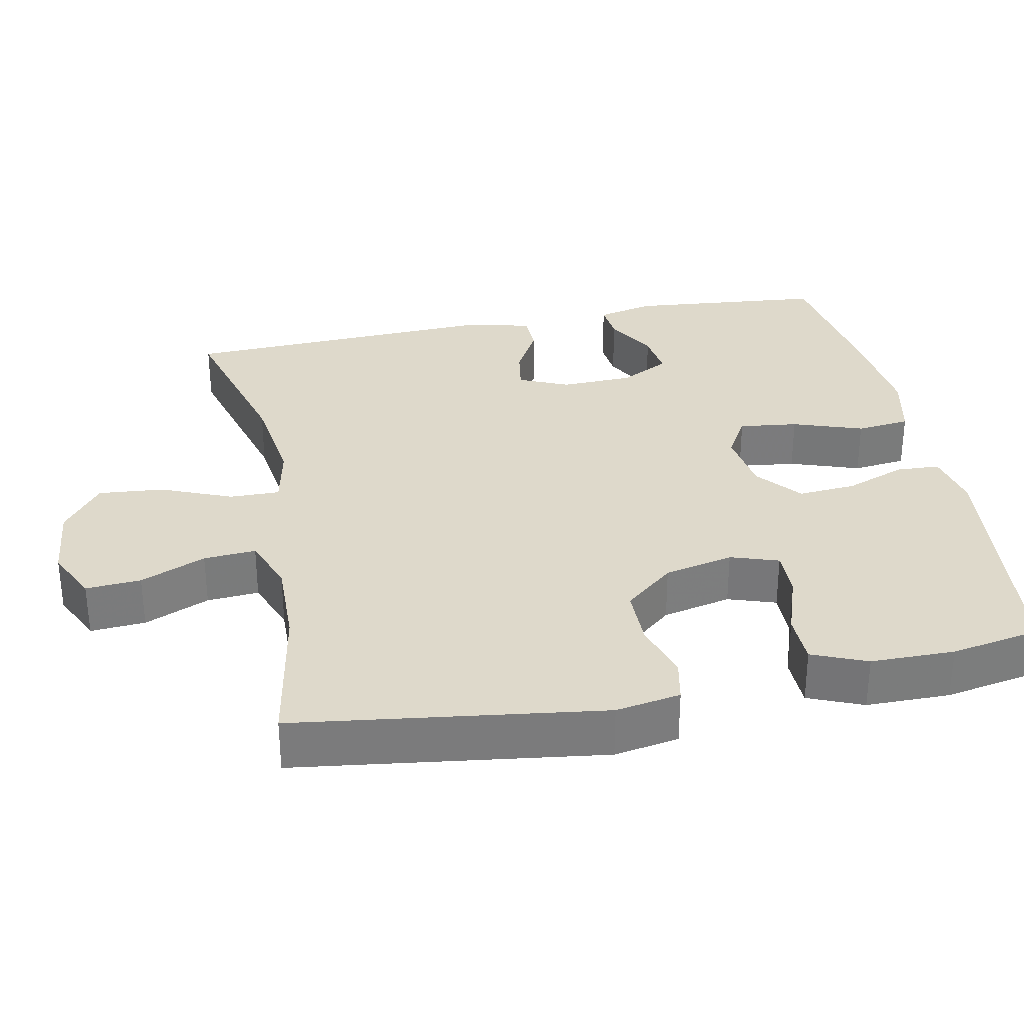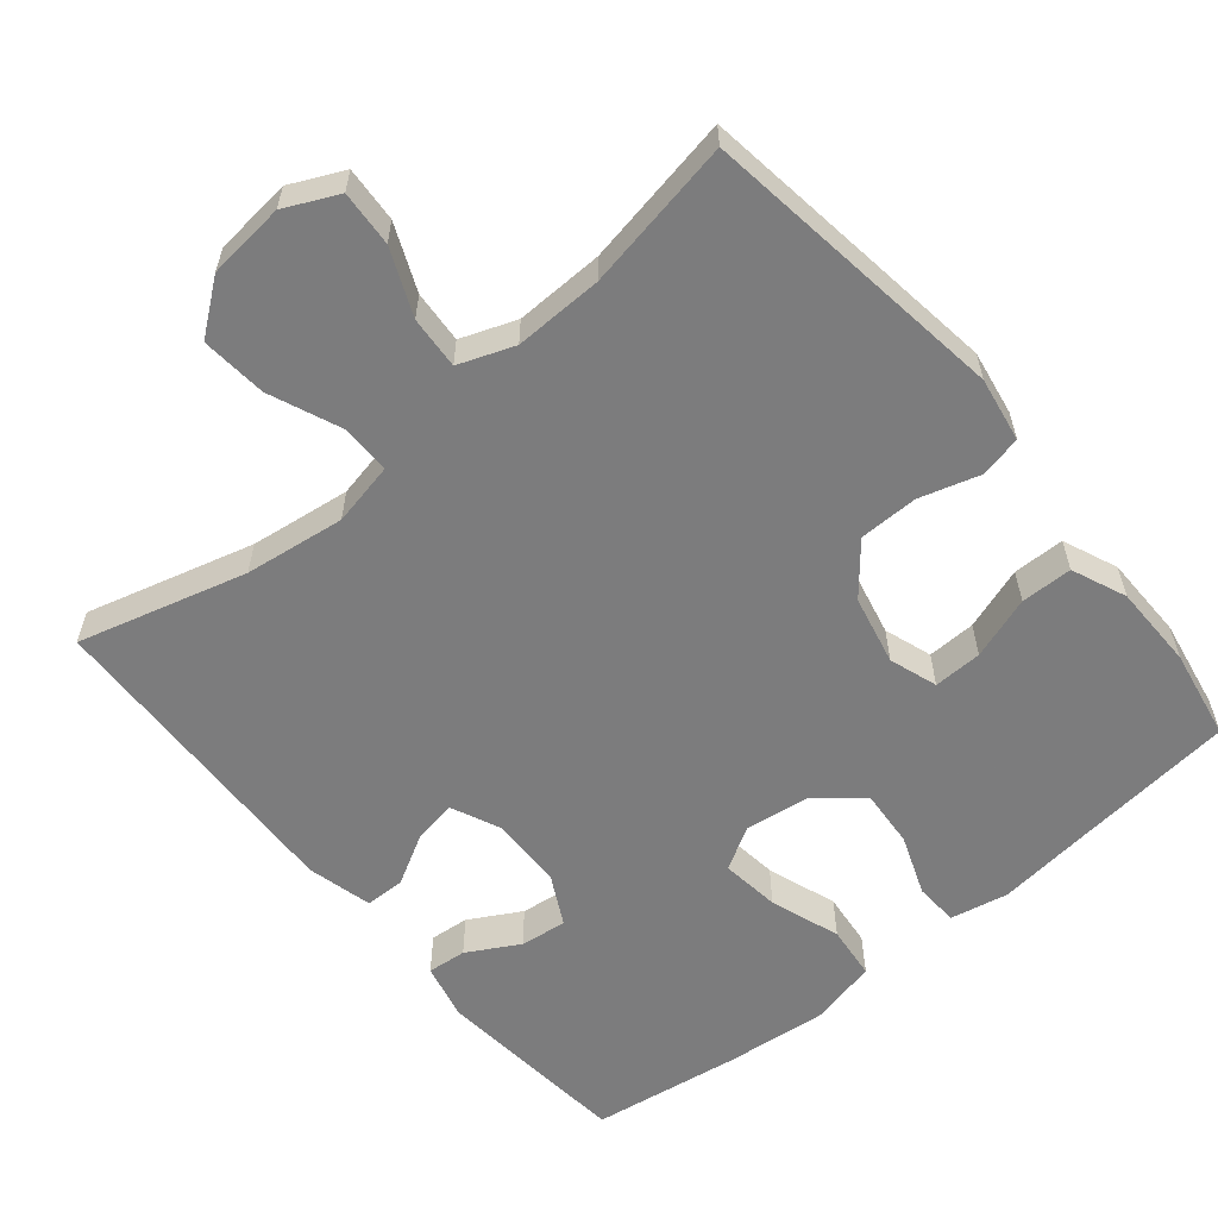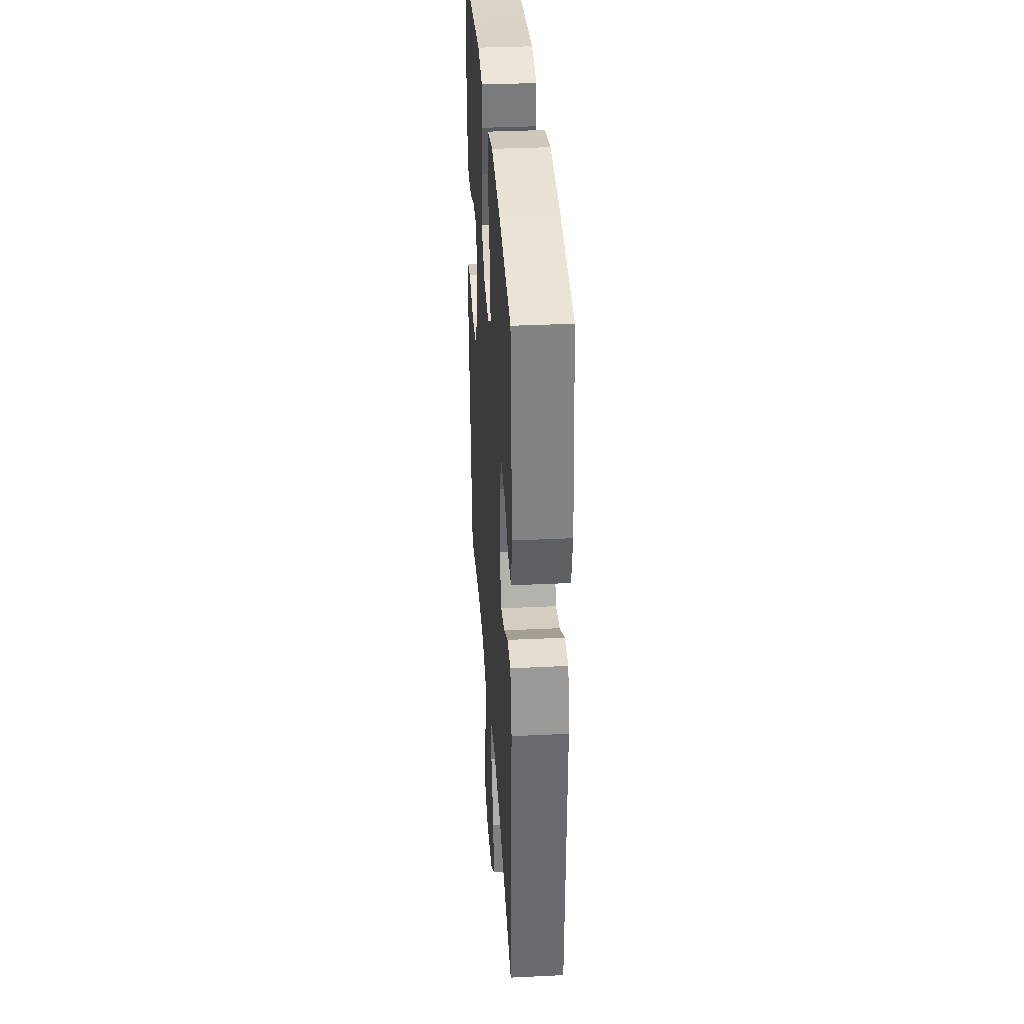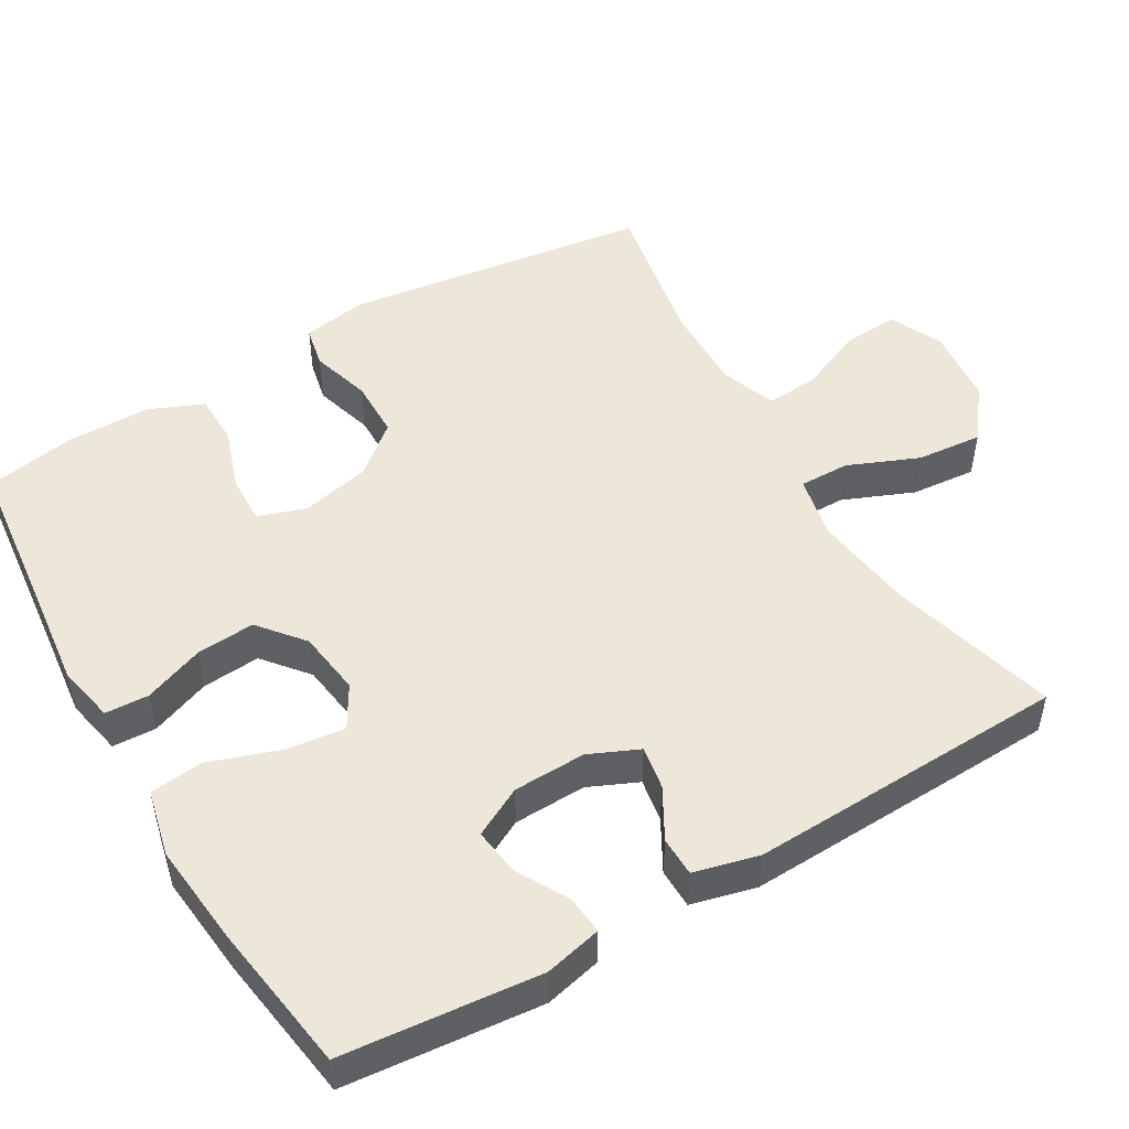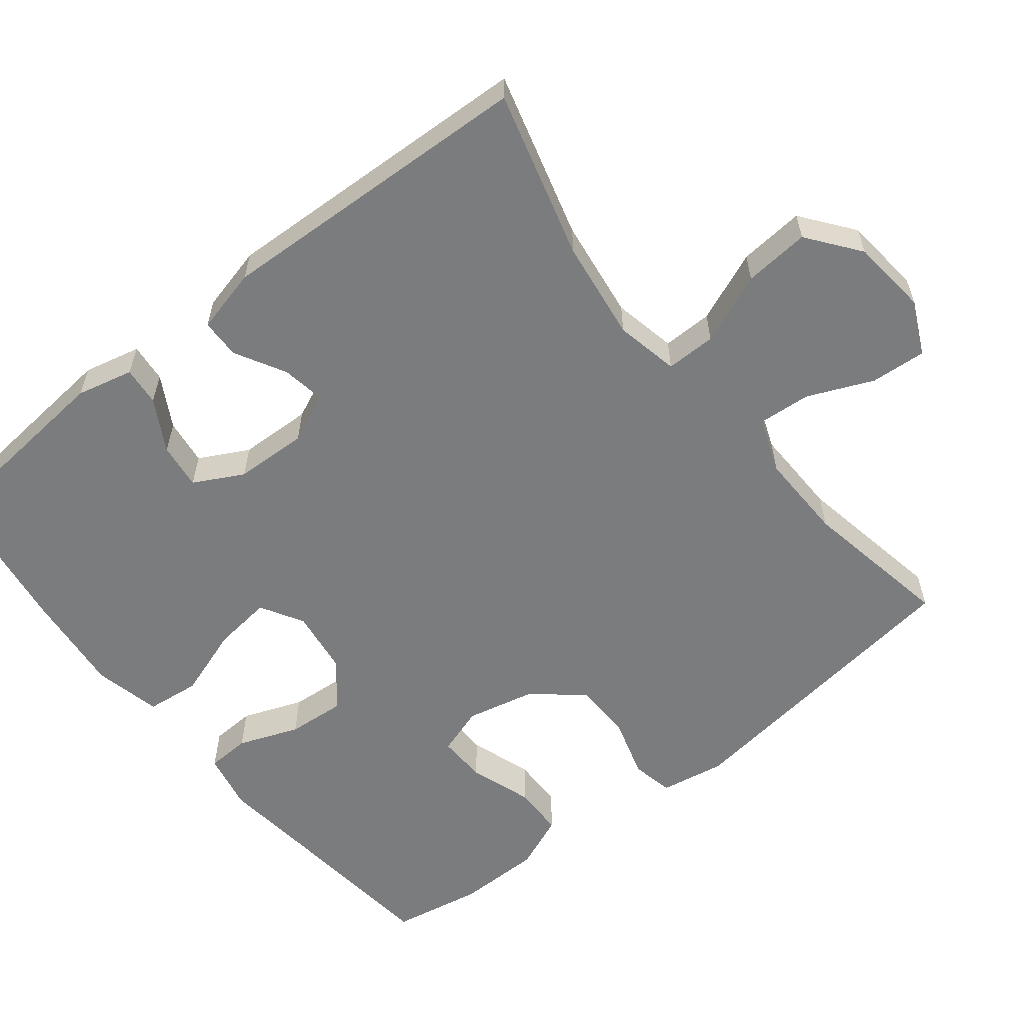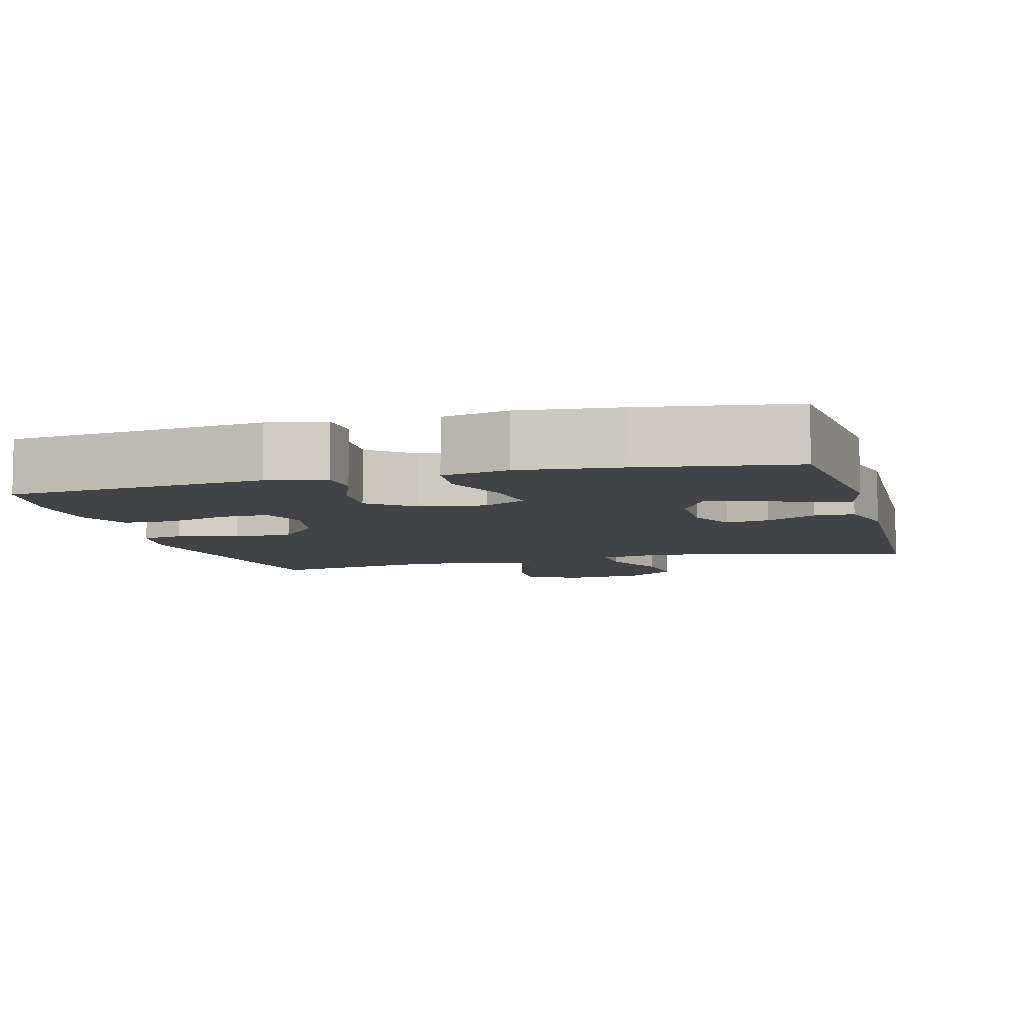
<metadata>
{"format":"obj","ext":"obj","renderer":"f3d","projection":"perspective","resolution":1024,"background":"white","views":[{"elev":31.8,"azim":-101.5,"up":"+Y"},{"elev":-58.8,"azim":-140.3,"up":"+Y"},{"elev":34.9,"azim":86.3,"up":"+Z"},{"elev":49.9,"azim":59.6,"up":"+Y"},{"elev":-58.6,"azim":128.3,"up":"+Y"},{"elev":-7.1,"azim":15.1,"up":"+Y"}]}
</metadata>
<code>
v -0.5 0.07 -0.5
v -0.557 0.07 -0.084
v -0.542 0.07 0.004
v -0.485 0.07 0.016
v -0.404 0.07 -0.008
v -0.324 0.07 -0.007
v -0.268 0.07 0.06
v -0.247 0.07 0.154
v -0.269 0.07 0.219
v -0.335 0.07 0.217
v -0.42 0.07 0.188
v -0.49 0.07 0.189
v -0.521 0.07 0.263
v -0.522 0.07 0.377
v -0.5 0.07 0.5
v -0.271 0.07 0.525
v -0.15 0.07 0.539
v -0.071 0.07 0.523
v -0.068 0.07 0.464
v -0.099 0.07 0.382
v -0.105 0.07 0.303
v -0.044 0.07 0.253
v 0.044 0.07 0.241
v 0.102 0.07 0.275
v 0.092 0.07 0.355
v 0.059 0.07 0.45
v 0.067 0.07 0.523
v 0.158 0.07 0.544
v 0.297 0.07 0.53
v 0.5 0.07 0.5
v 0.526 0.07 0.233
v 0.508 0.07 0.156
v 0.455 0.07 0.161
v 0.385 0.07 0.2
v 0.322 0.07 0.208
v 0.287 0.07 0.141
v 0.284 0.07 0.042
v 0.314 0.07 -0.025
v 0.373 0.07 -0.015
v 0.441 0.07 0.023
v 0.495 0.07 0.022
v 0.517 0.07 -0.066
v 0.5 0.07 -0.5
v 0.272 0.07 -0.438
v 0.136 0.07 -0.42
v 0.05 0.07 -0.438
v 0.051 0.07 -0.506
v 0.091 0.07 -0.602
v 0.099 0.07 -0.691
v 0.029 0.07 -0.745
v -0.076 0.07 -0.756
v -0.148 0.07 -0.722
v -0.143 0.07 -0.647
v -0.105 0.07 -0.558
v -0.1 0.07 -0.487
v -0.175 0.07 -0.459
v -0.295 0.07 -0.462
v -0.5 0 -0.5
v -0.557 0 -0.084
v -0.542 0 0.004
v -0.485 0 0.016
v -0.404 0 -0.008
v -0.324 0 -0.007
v -0.268 0 0.06
v -0.247 0 0.154
v -0.269 0 0.219
v -0.335 0 0.217
v -0.42 0 0.188
v -0.49 0 0.189
v -0.521 0 0.263
v -0.522 0 0.377
v -0.5 0 0.5
v -0.271 0 0.525
v -0.15 0 0.539
v -0.071 0 0.523
v -0.068 0 0.464
v -0.099 0 0.382
v -0.105 0 0.303
v -0.044 0 0.253
v 0.044 0 0.241
v 0.102 0 0.275
v 0.092 0 0.355
v 0.059 0 0.45
v 0.067 0 0.523
v 0.158 0 0.544
v 0.297 0 0.53
v 0.5 0 0.5
v 0.526 0 0.233
v 0.508 0 0.156
v 0.455 0 0.161
v 0.385 0 0.2
v 0.322 0 0.208
v 0.287 0 0.141
v 0.284 0 0.042
v 0.314 0 -0.025
v 0.373 0 -0.015
v 0.441 0 0.023
v 0.495 0 0.022
v 0.517 0 -0.066
v 0.5 0 -0.5
v 0.272 0 -0.438
v 0.136 0 -0.42
v 0.05 0 -0.438
v 0.051 0 -0.506
v 0.091 0 -0.602
v 0.099 0 -0.691
v 0.029 0 -0.745
v -0.076 0 -0.756
v -0.148 0 -0.722
v -0.143 0 -0.647
v -0.105 0 -0.558
v -0.1 0 -0.487
v -0.175 0 -0.459
v -0.295 0 -0.462
f 51 52 53 54
f 51 54 55
f 50 51 55
f 47 48 49 50
f 46 47 50 55
f 41 42 43 44
f 39 40 41 44
f 38 39 44 45
f 37 38 45 46
f 31 32 33 34
f 31 34 35
f 30 31 35
f 29 30 35
f 28 29 35 36
f 25 26 27 28
f 24 25 28 36
f 17 18 19 20
f 16 17 20 21
f 15 16 21
f 14 15 21 22
f 10 11 12 13
f 9 10 13 14
f 2 3 4 5
f 57 1 2 5
f 56 57 5 6
f 23 24 36 37
f 22 23 37 46
f 9 14 22
f 8 9 22 46
f 7 8 46 55
f 6 7 55 56
f 111 110 109 108
f 112 111 108
f 112 108 107
f 107 106 105 104
f 112 107 104 103
f 101 100 99 98
f 101 98 97 96
f 102 101 96 95
f 103 102 95 94
f 91 90 89 88
f 92 91 88
f 92 88 87
f 92 87 86
f 93 92 86 85
f 85 84 83 82
f 93 85 82 81
f 77 76 75 74
f 78 77 74 73
f 78 73 72
f 79 78 72 71
f 70 69 68 67
f 71 70 67 66
f 62 61 60 59
f 62 59 58 114
f 63 62 114 113
f 94 93 81 80
f 103 94 80 79
f 79 71 66
f 103 79 66 65
f 112 103 65 64
f 113 112 64 63
f 1 58 59 2
f 2 59 60 3
f 3 60 61 4
f 4 61 62 5
f 5 62 63 6
f 6 63 64 7
f 7 64 65 8
f 8 65 66 9
f 9 66 67 10
f 10 67 68 11
f 11 68 69 12
f 12 69 70 13
f 13 70 71 14
f 14 71 72 15
f 15 72 73 16
f 16 73 74 17
f 17 74 75 18
f 18 75 76 19
f 19 76 77 20
f 20 77 78 21
f 21 78 79 22
f 22 79 80 23
f 23 80 81 24
f 24 81 82 25
f 25 82 83 26
f 26 83 84 27
f 27 84 85 28
f 28 85 86 29
f 29 86 87 30
f 30 87 88 31
f 31 88 89 32
f 32 89 90 33
f 33 90 91 34
f 34 91 92 35
f 35 92 93 36
f 36 93 94 37
f 37 94 95 38
f 38 95 96 39
f 39 96 97 40
f 40 97 98 41
f 41 98 99 42
f 42 99 100 43
f 43 100 101 44
f 44 101 102 45
f 45 102 103 46
f 46 103 104 47
f 47 104 105 48
f 48 105 106 49
f 49 106 107 50
f 50 107 108 51
f 51 108 109 52
f 52 109 110 53
f 53 110 111 54
f 54 111 112 55
f 55 112 113 56
f 56 113 114 57
f 57 114 58 1

</code>
